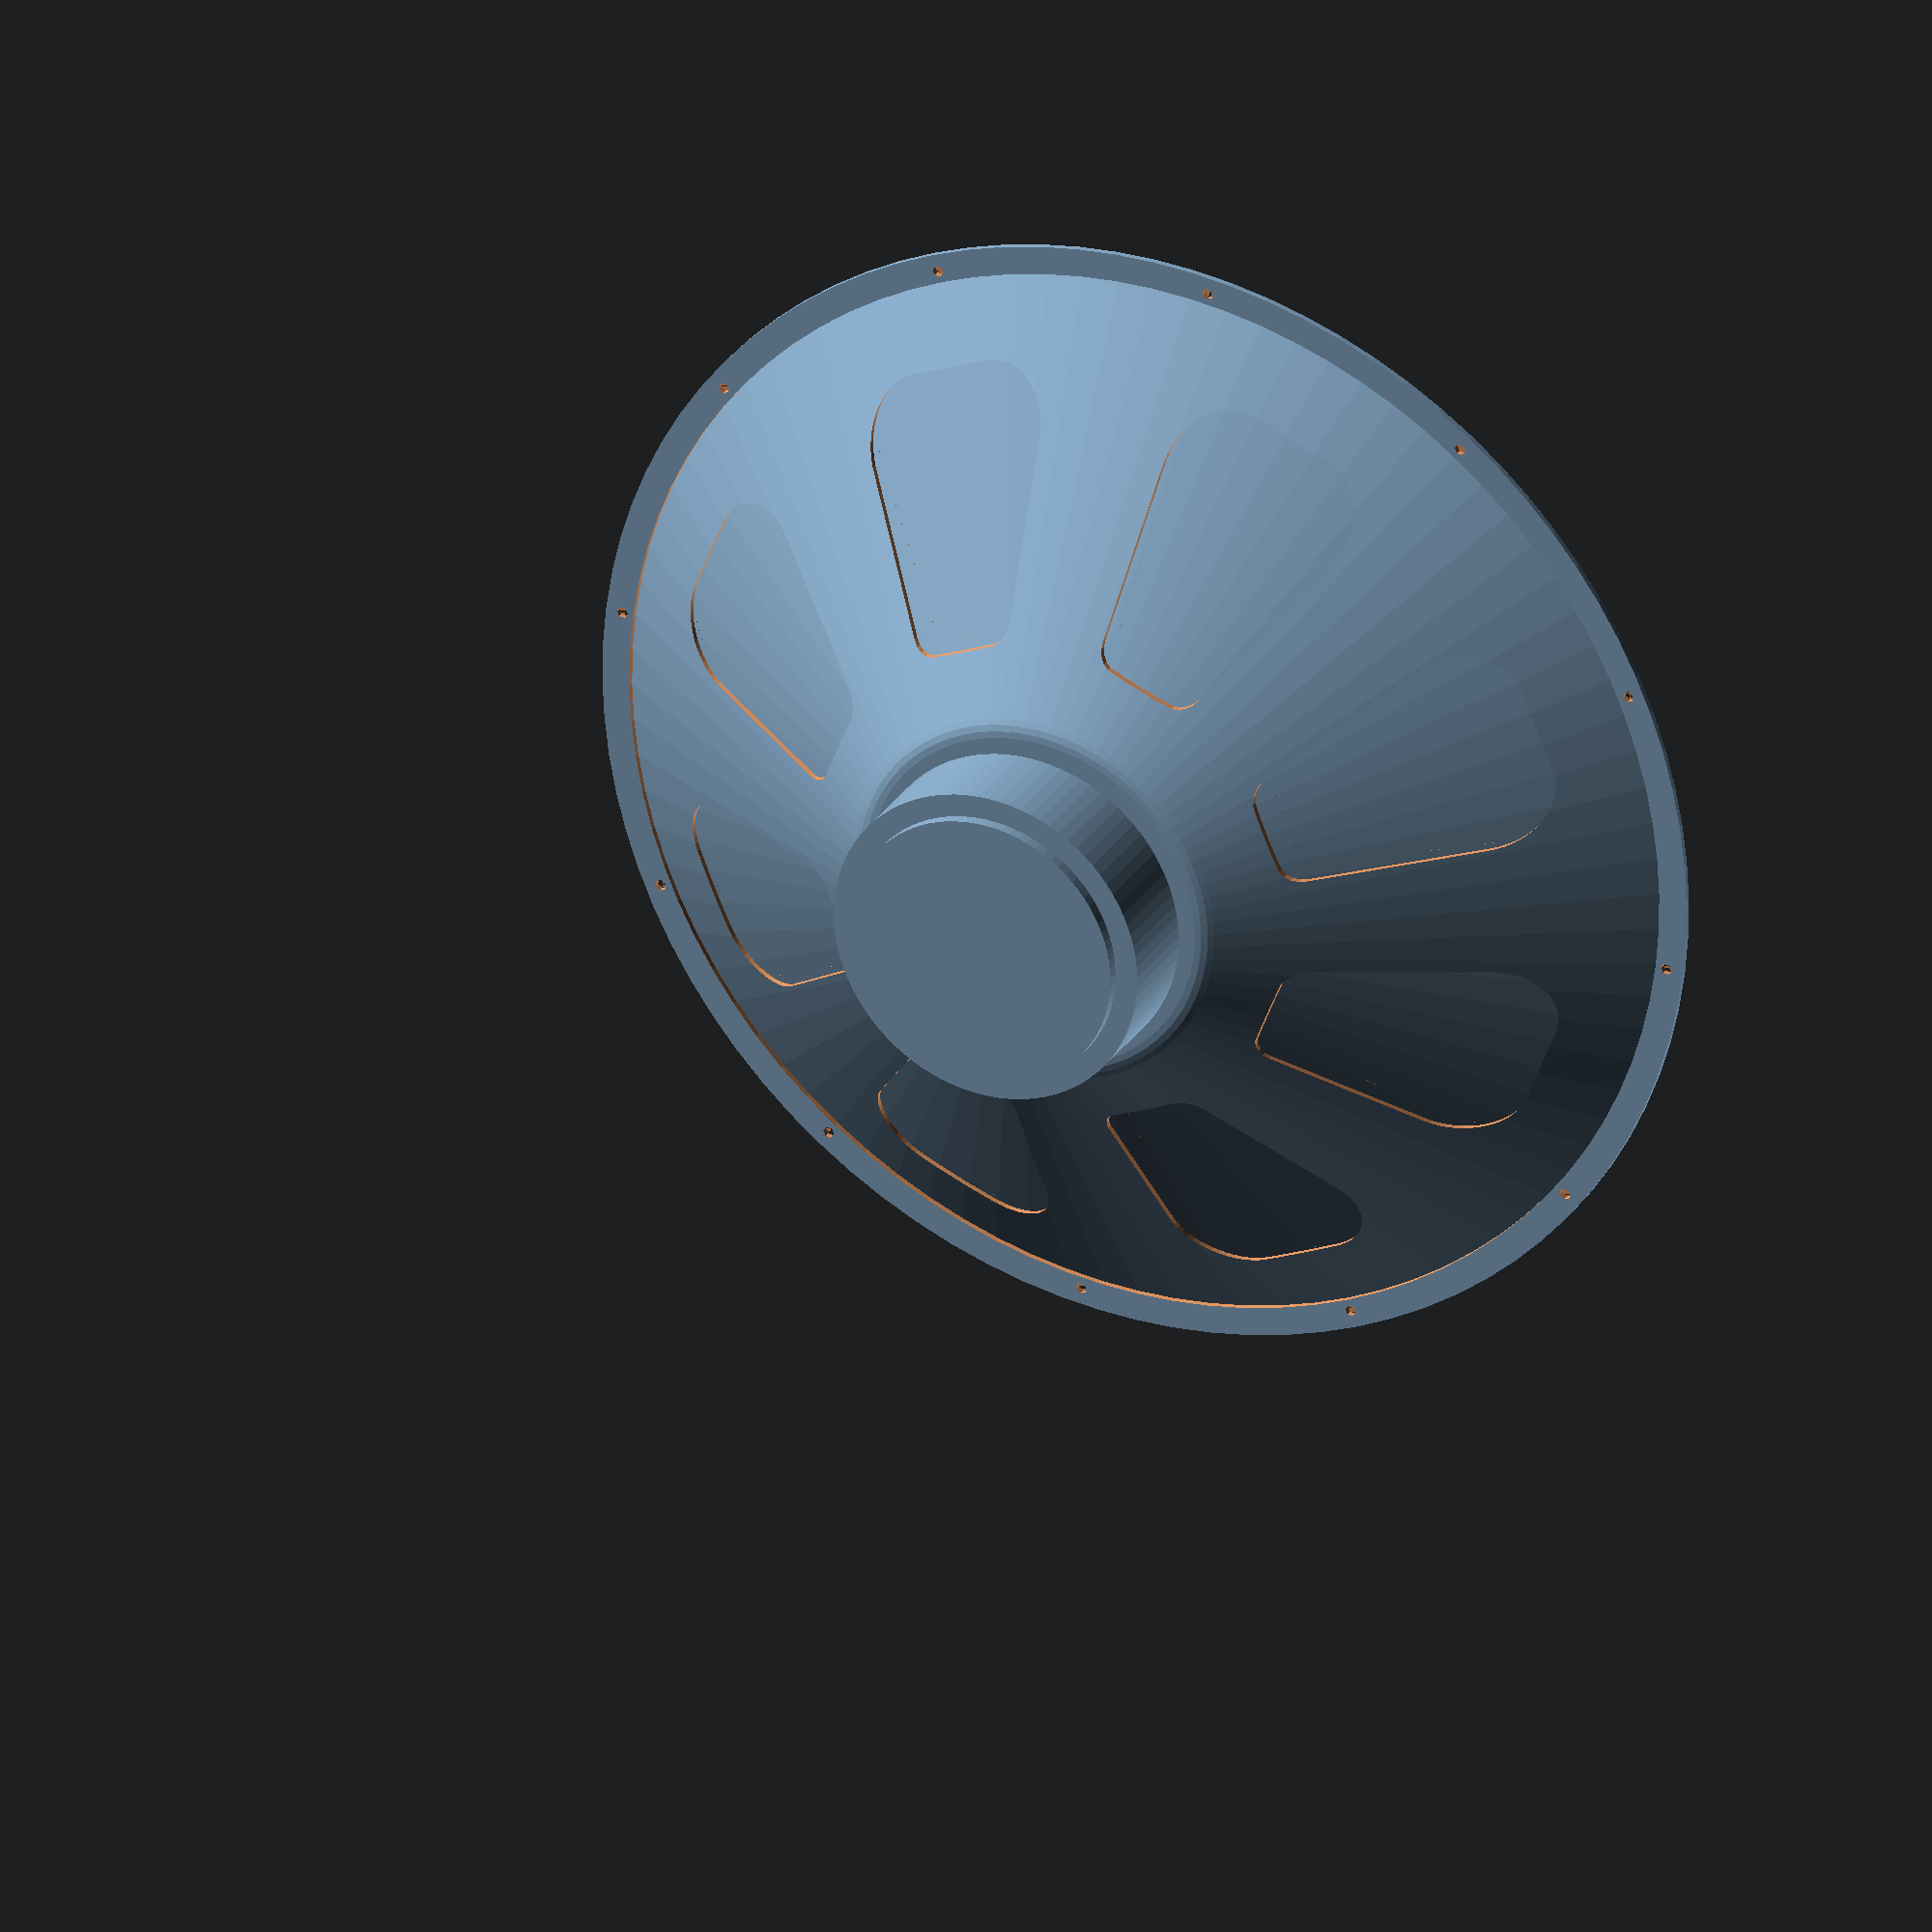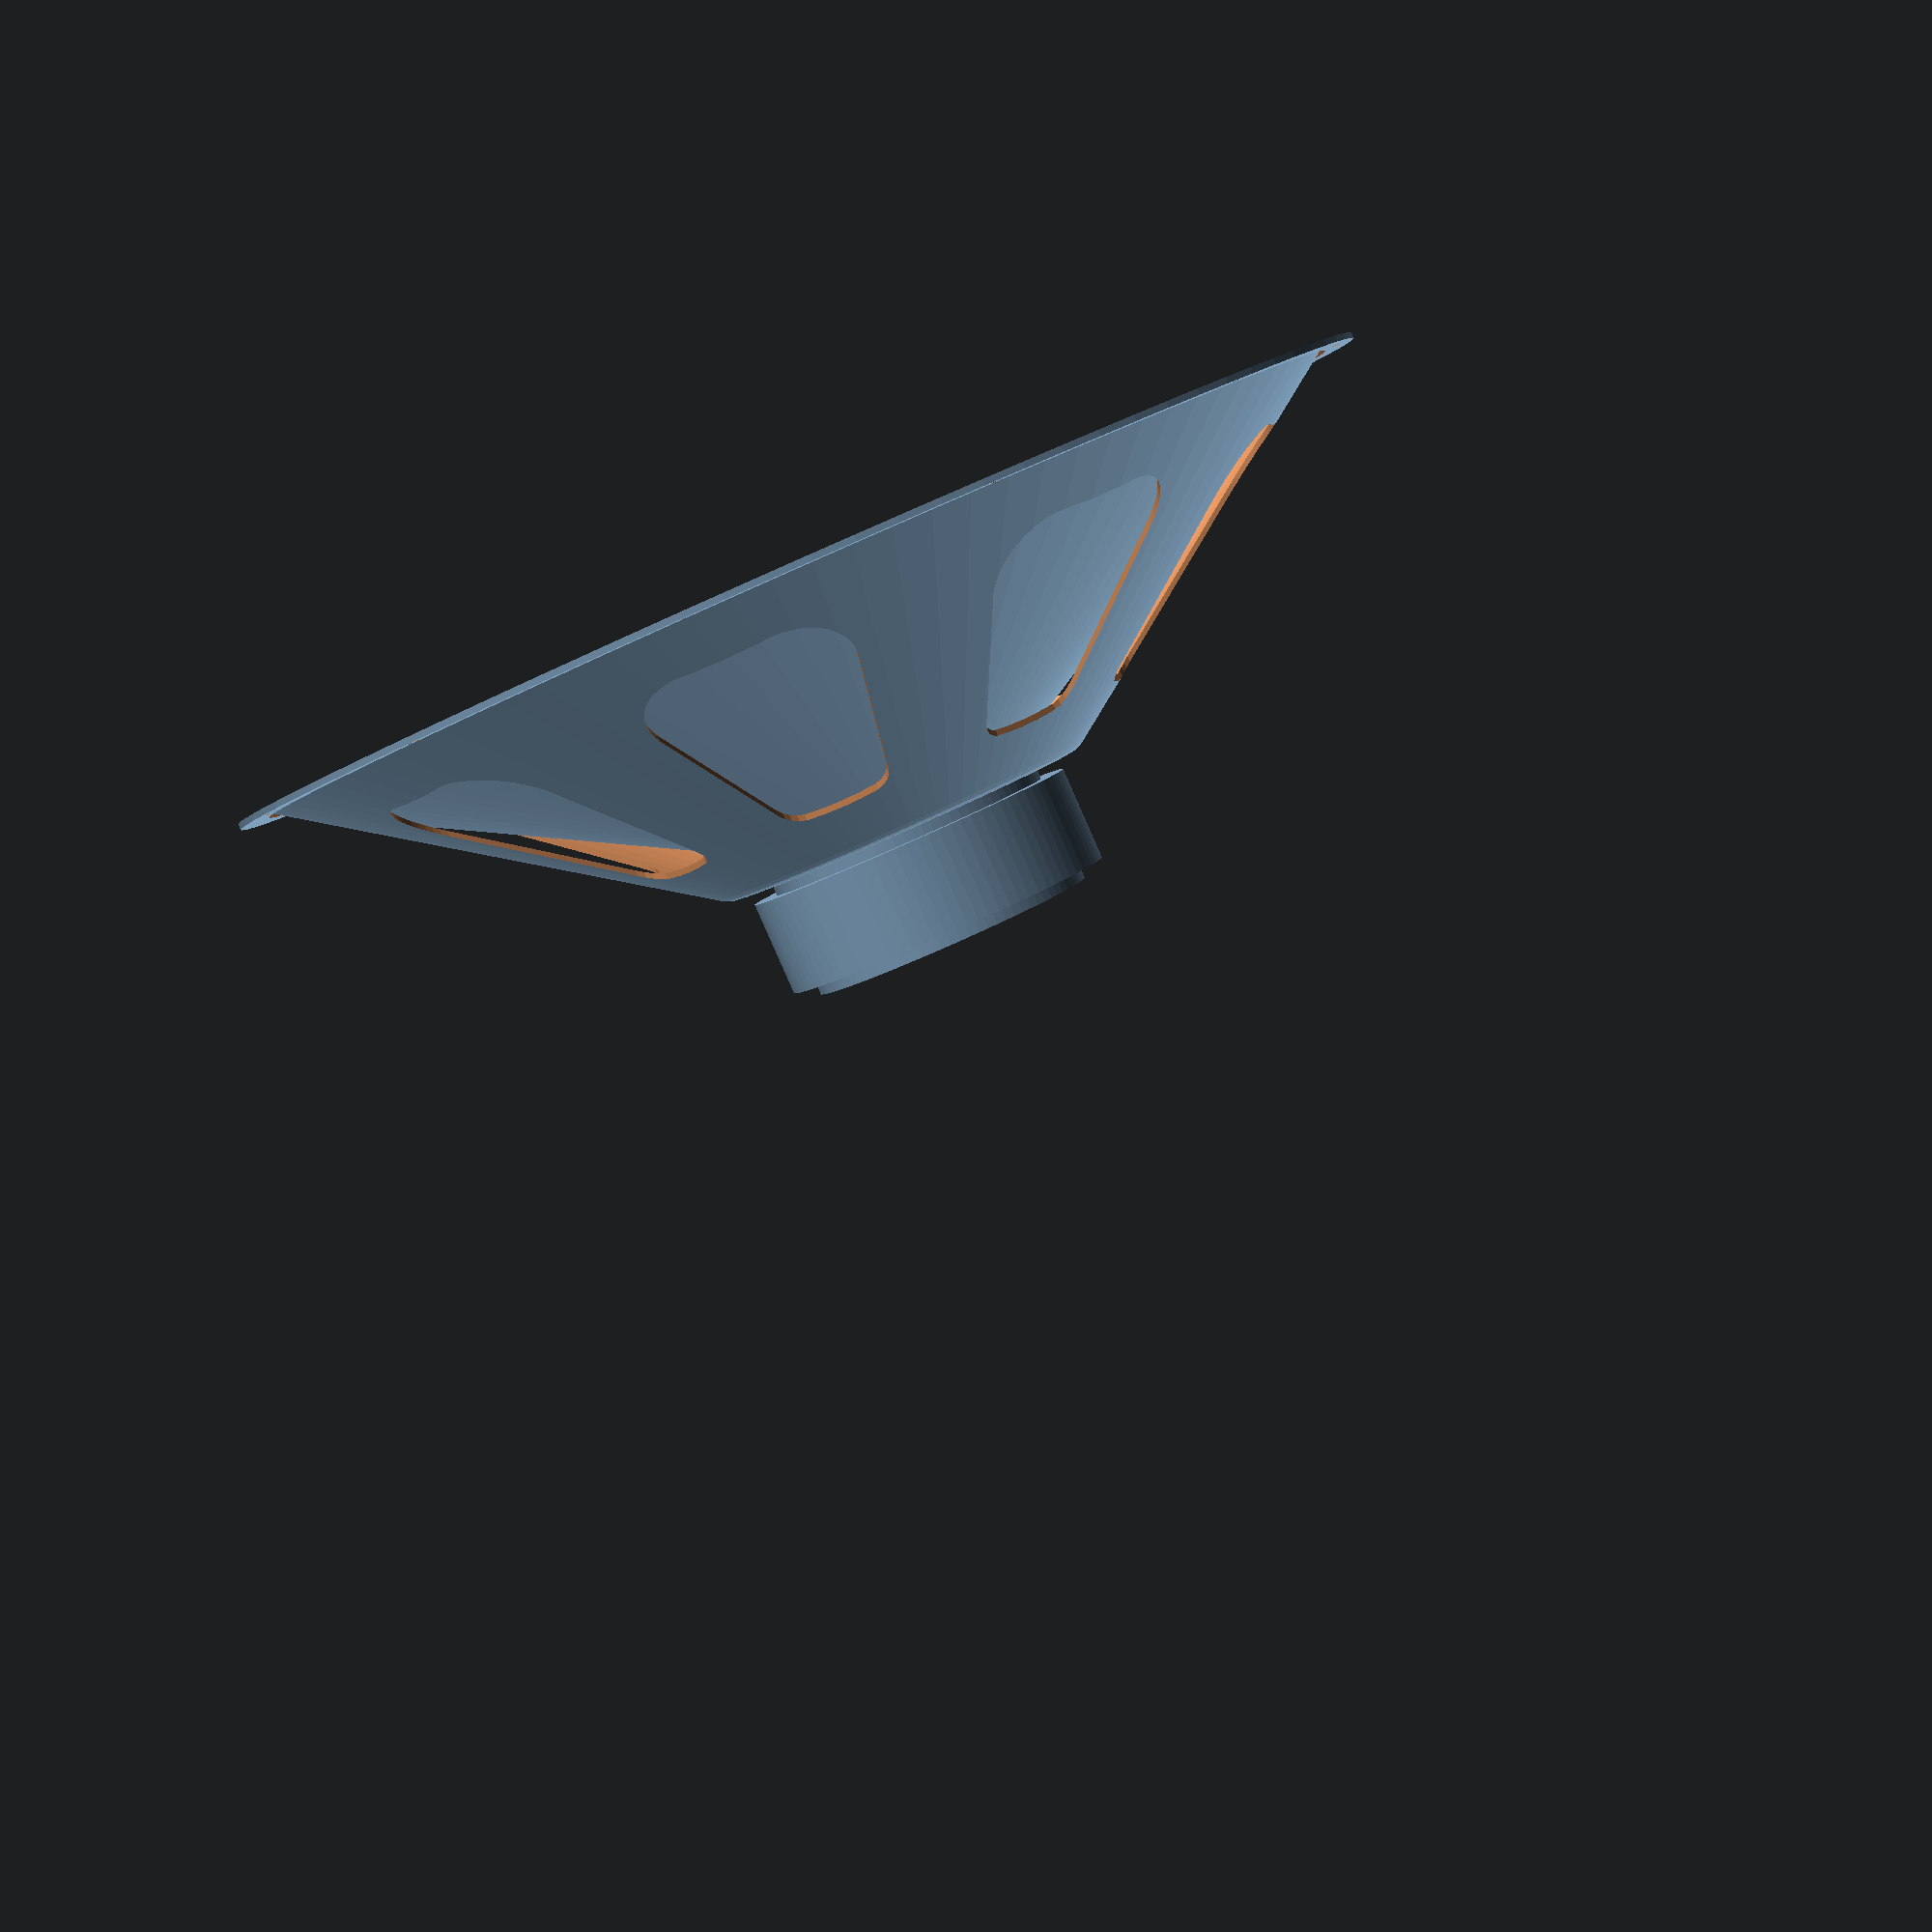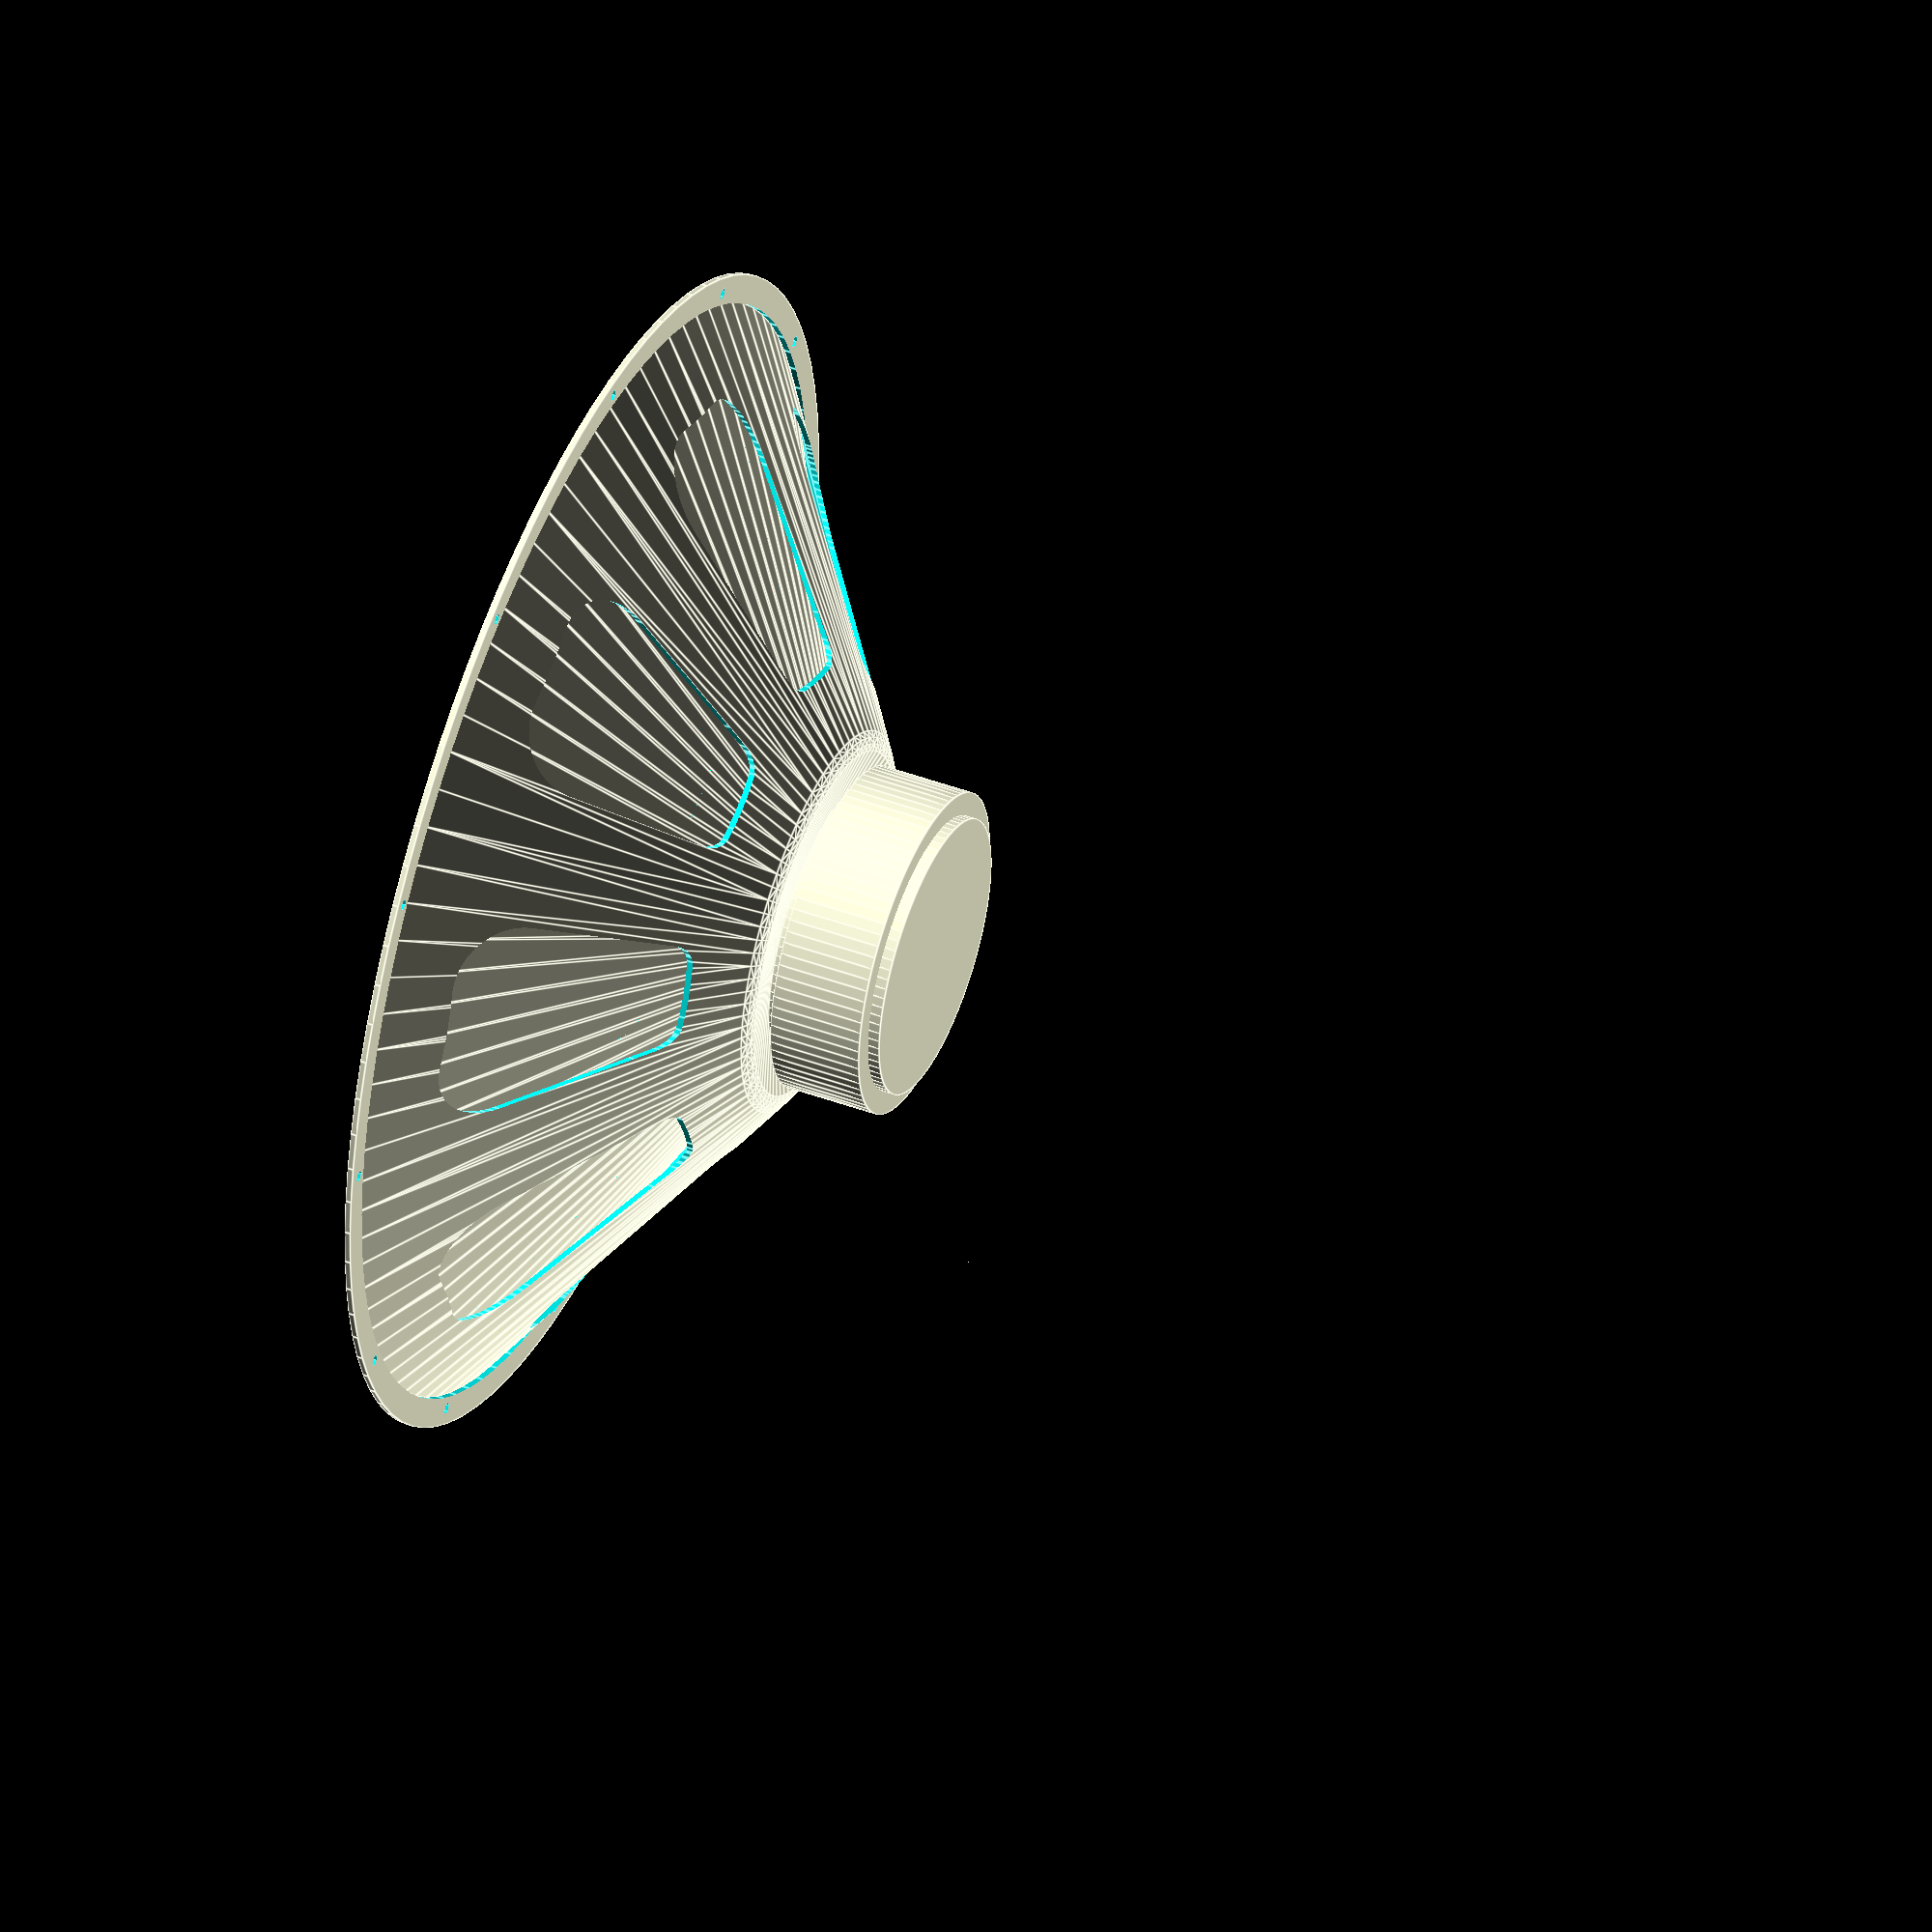
<openscad>
diameter=350;
$fa=4;

module speaker(d=diameter){
    
    module halfshell() {
        hull() {
            cylinder(d/4.5,0.95*r,0.2*r);
            translate([0,0,d/4.5-5*t]) rotate_extrude() translate([0.3*r,0,0]) circle(5*t);
        }
    }
    r=d/2;
    t=r/100;    r=d/2;
    t=r/100;
    
    module driver() {
        translate([0,0,d/4.5])
        union() {
            cylinder(d/10,0.12*d,0.12*d);
            translate([0,0,0.01*d]) cylinder(0.08*d,0.14*d,0.14*d);
        }
    }
    
    module conus() {
        translate([0,0,0.45*d]) {
            difference() {
           
            sphere(r/2);
            translate([0,0,0.020*d]) cube([r,r,r],true);
            }
           
        }
        difference() {
            cylinder(d/4.5,0.95*r,0.15*r);
            translate([0,0,-t]) cylinder(d/4.5,0.95*r,0.15*r);
        }
    }
    
    
    module shell() {
        difference() {
            union() {
                difference() {
                    cylinder(t,r,r);
                    translate([0,0,-t]) cylinder(t*3,0.95*r,0.95*r);
                    for(x=[0:11]) rotate([0,0,x*360/12]) translate([0.97*r,0,0]) cylinder(100,t,t);
                }  
                difference() {
                    halfshell();
                    translate([0,0,-t]) halfshell();
                }
            }
            for (x=[0:7]) {
                rotate([0,0,x*360/8]) translate([0,d/-3,0]) hull() {
                    translate([7*t,-6*t,-t]) cylinder(d,10*t,10*t);
                    translate([-7*t,-6*t,-t]) cylinder(d,10*t,10*t);
                    translate([d/35,0.10*d,-t]) cylinder(d,d/50,d/50);
                    translate([d/-35,d/10,-t]) cylinder(d,d/50,d/50);
                }
            }
        }
    }
    
    union()
    {
        conus();
        shell();
        driver();
    }

}

speaker();

</openscad>
<views>
elev=332.1 azim=66.9 roll=25.5 proj=o view=solid
elev=266.2 azim=81.5 roll=336.2 proj=p view=solid
elev=134.8 azim=337.3 roll=247.0 proj=o view=edges
</views>
